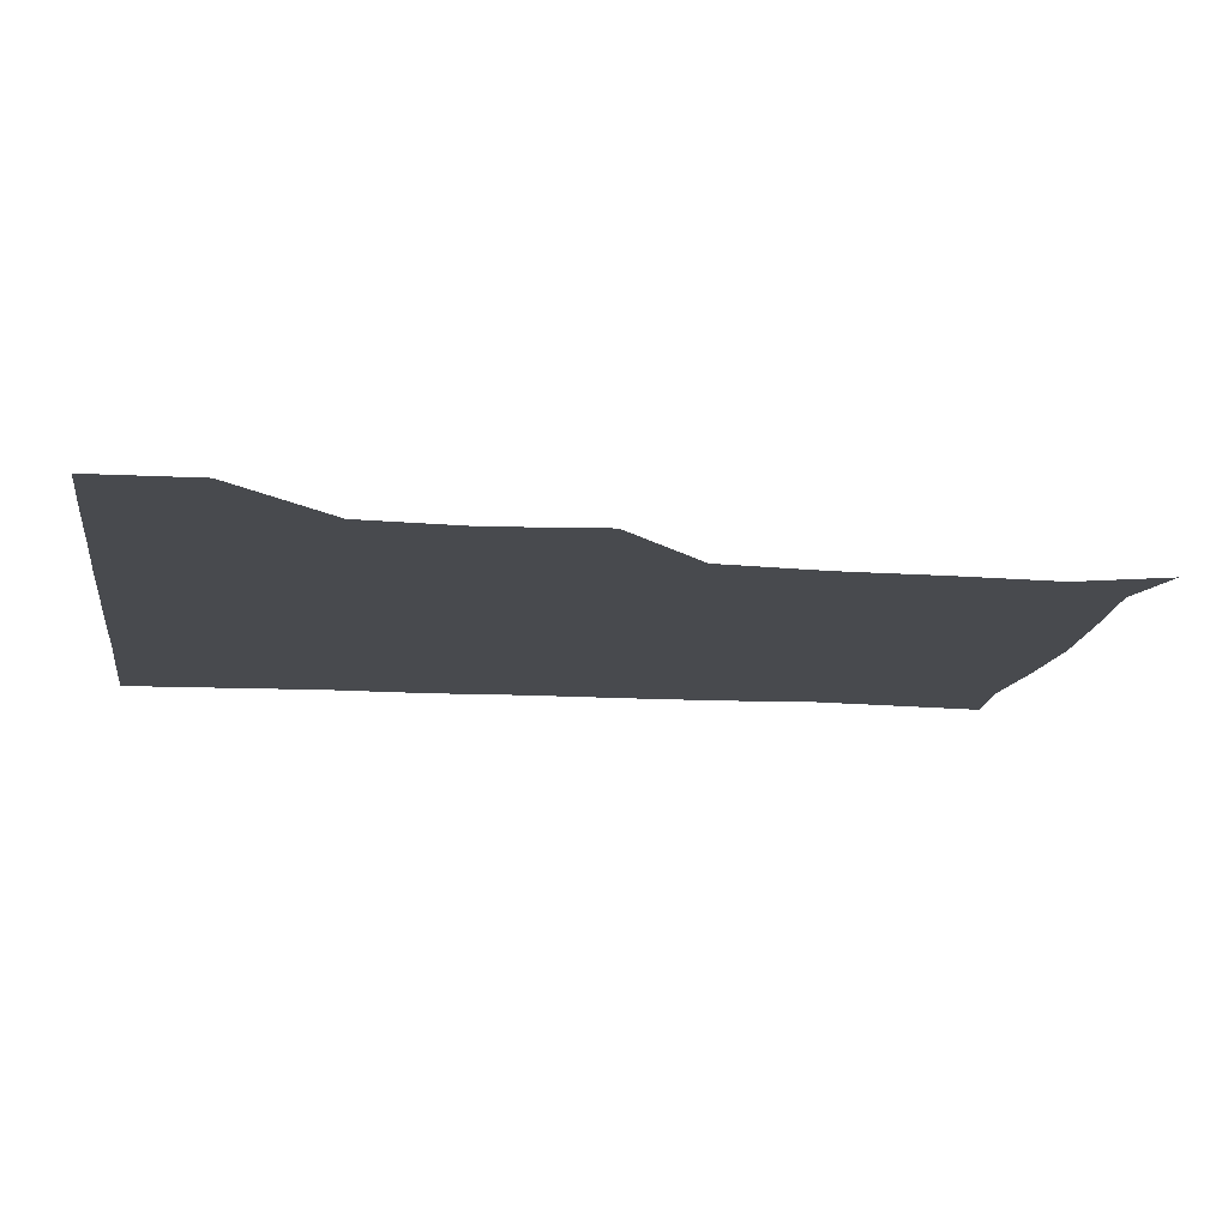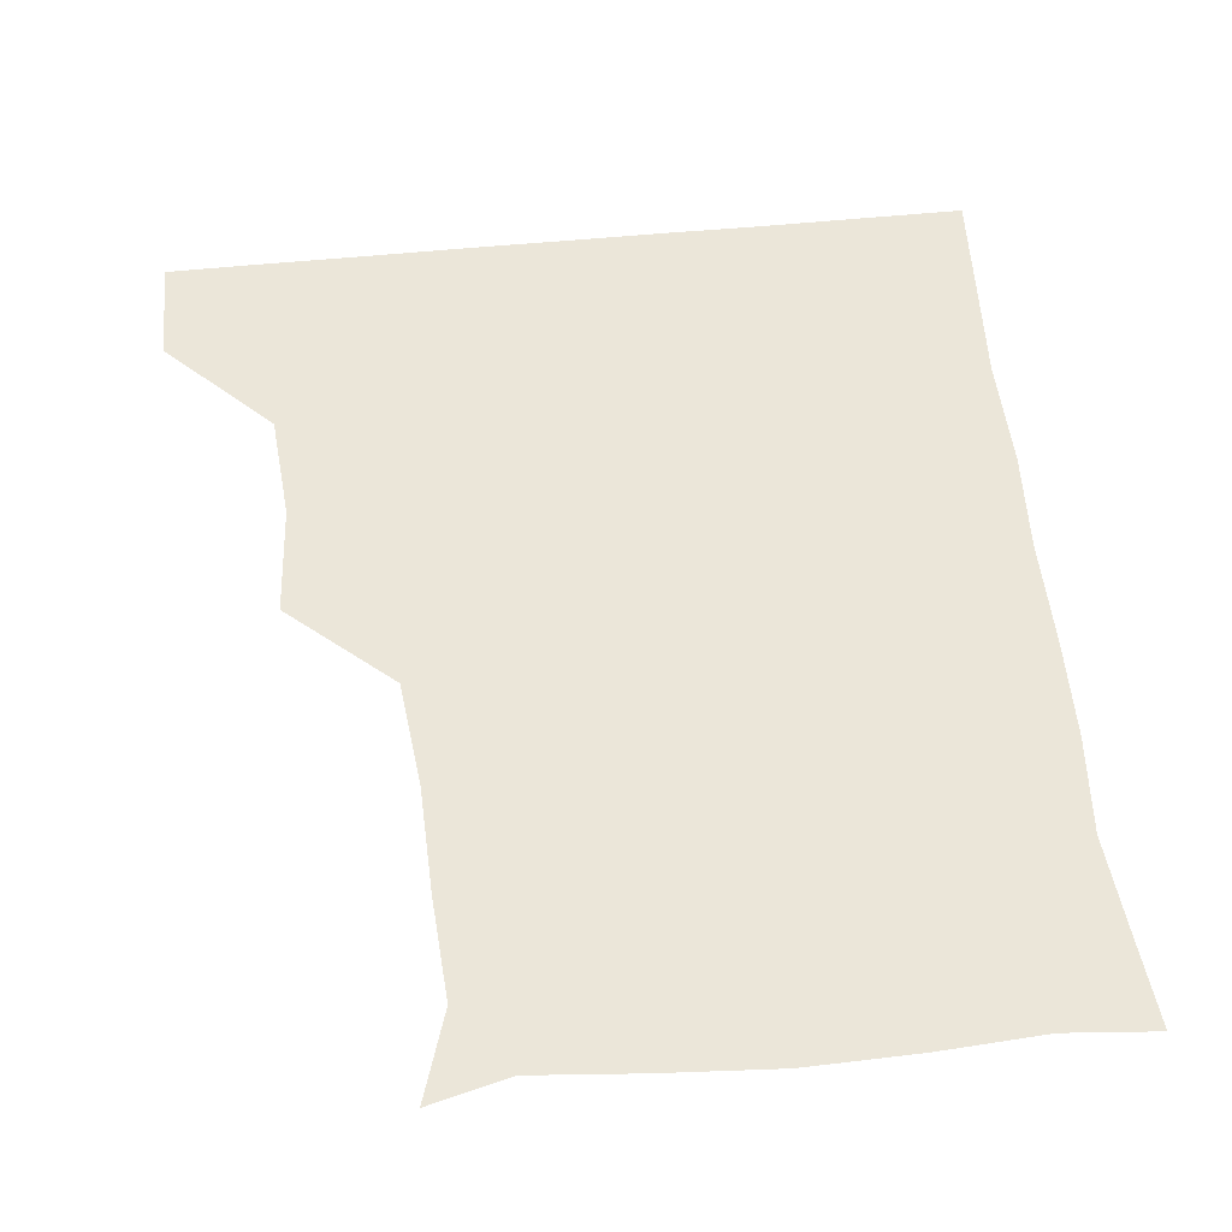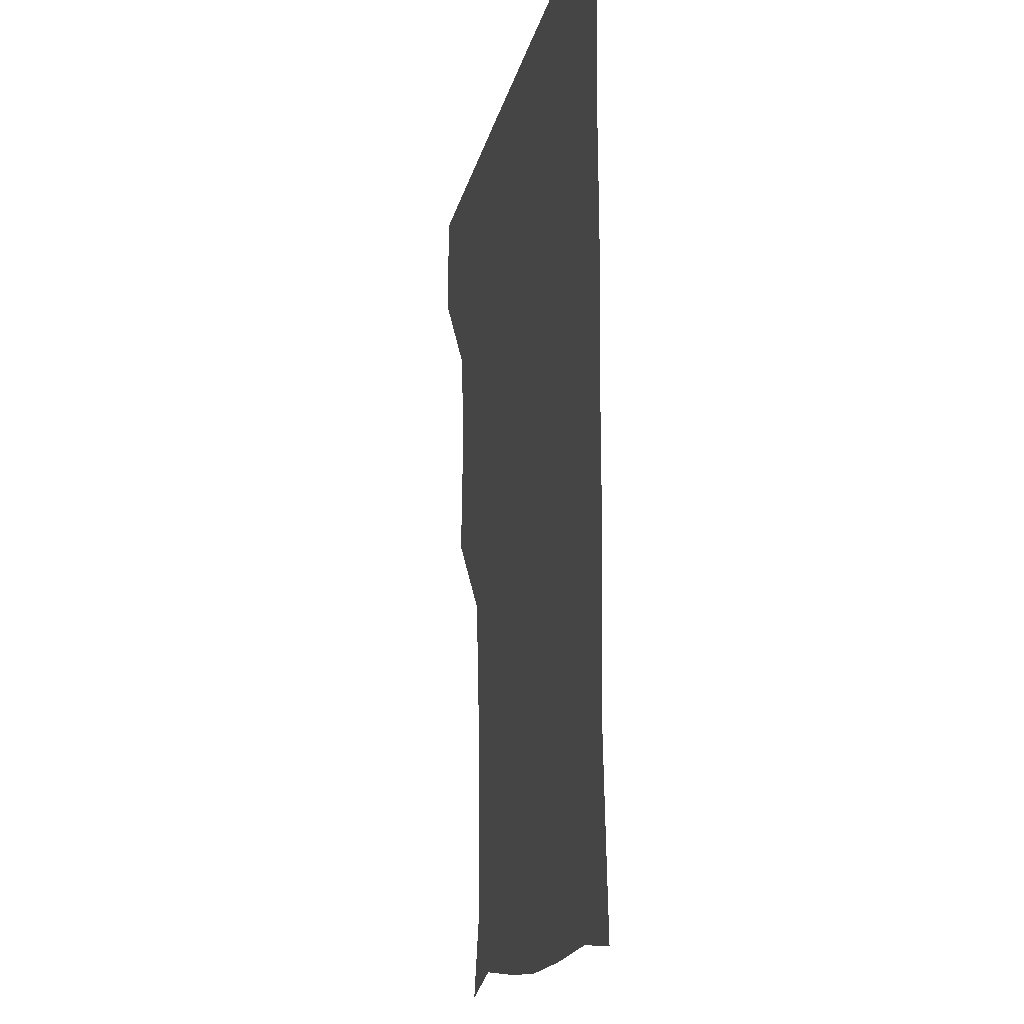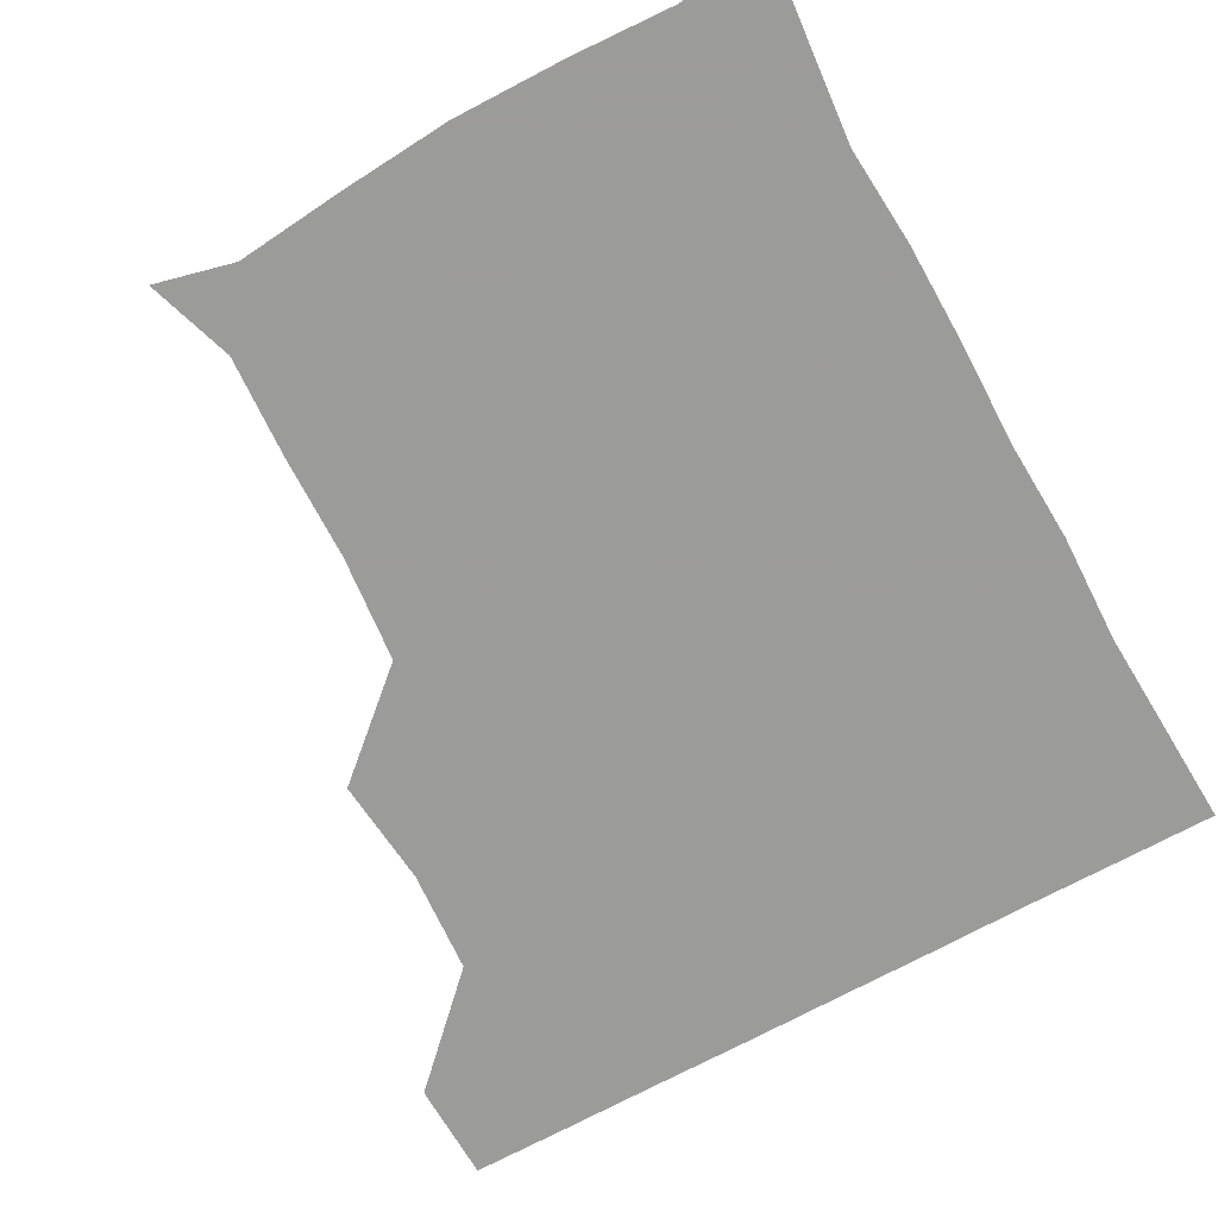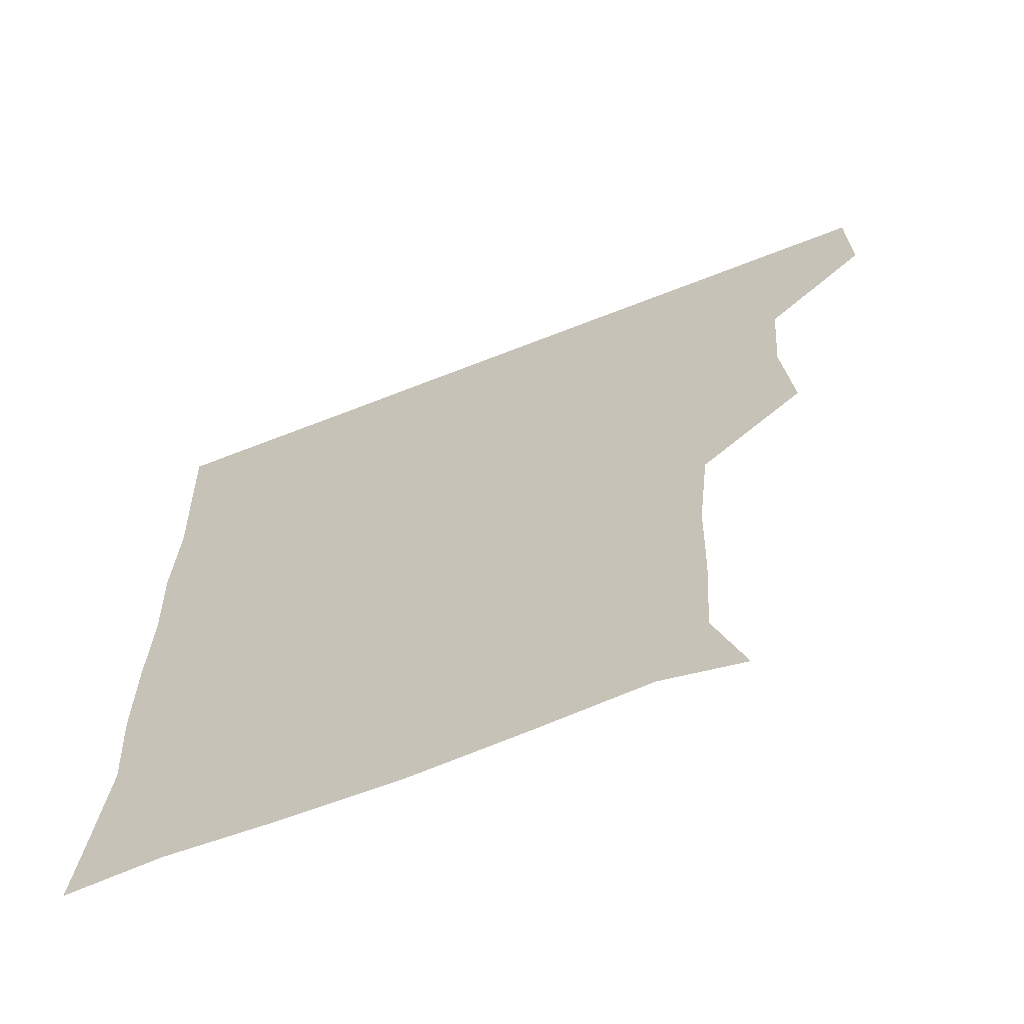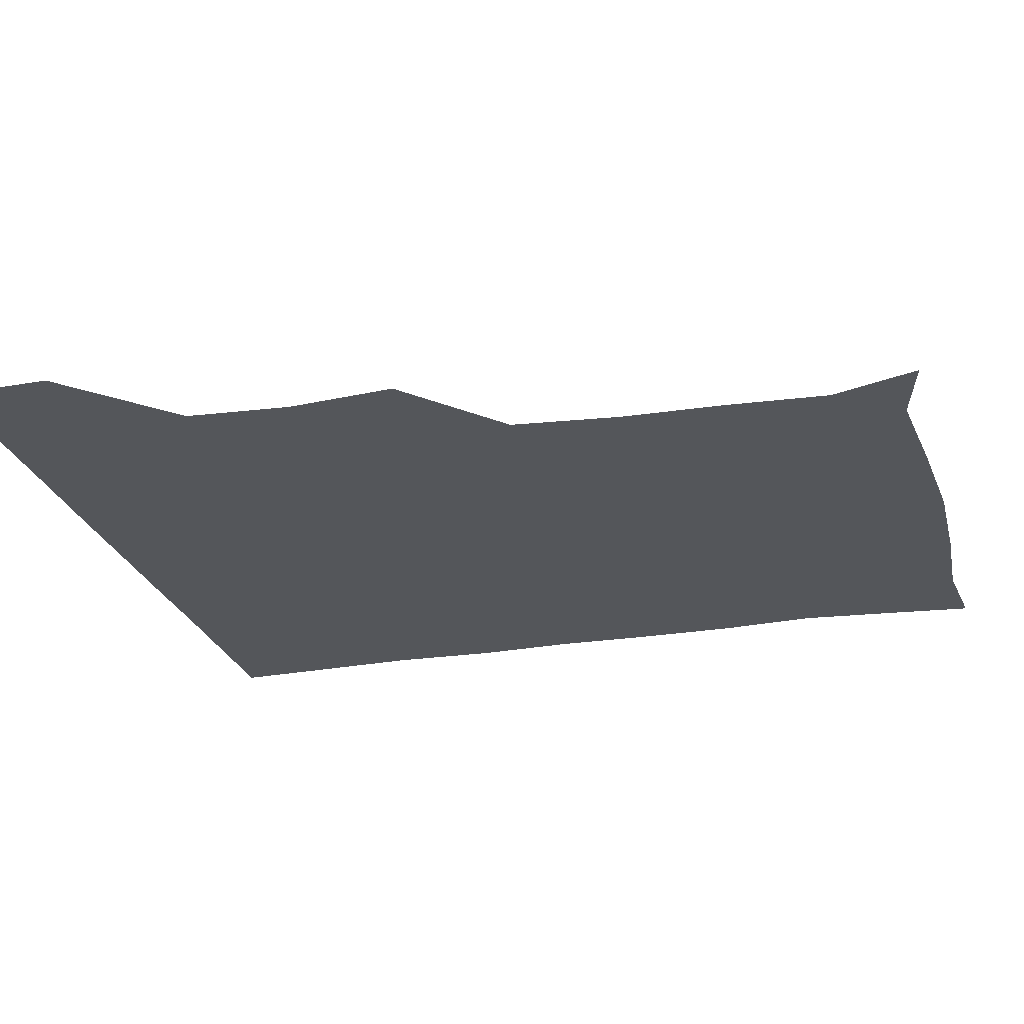
<metadata>
{"format":"obj","ext":"obj","renderer":"f3d","projection":"perspective","resolution":1024,"background":"white","views":[{"elev":-12.9,"azim":-97.9,"up":"+Z"},{"elev":55.6,"azim":-5.9,"up":"+Z"},{"elev":-14.8,"azim":79.2,"up":"+Y"},{"elev":-69.6,"azim":29.0,"up":"+Z"},{"elev":-65.8,"azim":-158.4,"up":"+Y"},{"elev":-25.2,"azim":-74.8,"up":"+Z"}]}
</metadata>
<code>
v 450.8 390.4 0
v 451.3 420.9 0
v 481.5 295.7 0
v 484.3 328.5 0
v 481.8 360 0
v 481.6 391.2 0
v 481.1 421.1 0
v 510.3 147.5 0
v 518.8 173.9 0
v 516.8 204.7 0
v 515.9 236.5 0
v 512.4 268.7 0
v 512.5 302.6 0
v 512.4 332.2 0
v 511.9 361.9 0
v 511.4 391.2 0
v 511.1 421 0
v 534.1 153.5 0
v 543.4 183.6 0
v 543.6 212.5 0
v 542.7 242.6 0
v 541.9 271.9 0
v 541.5 301.3 0
v 541.6 332.6 0
v 541.4 361.5 0
v 541.6 391.1 0
v 540.9 421.2 0
v 566.7 150.7 0
v 571.7 182.9 0
v 571.6 214.6 0
v 571.8 243.5 0
v 571.8 272.6 0
v 571.7 303.3 0
v 571.4 332.4 0
v 571.7 362.2 0
v 571.3 391 0
v 570.9 421.1 0
v 600.5 148.5 0
v 601.6 184.2 0
v 601.8 212.3 0
v 600.5 242.2 0
v 600.6 273.9 0
v 600.9 303.4 0
v 601.2 332.8 0
v 601.2 362 0
v 601.3 391.1 0
v 600.6 421.1 0
v 634.1 149.2 0
v 630.1 183.2 0
v 629.9 215.4 0
v 630.1 244.8 0
v 630.2 273.5 0
v 630.3 302.5 0
v 630.1 333.3 0
v 630.8 362.3 0
v 631.3 391.5 0
v 631.2 420.9 0
v 665.5 151.1 0
v 659.1 183.5 0
v 657.5 214.3 0
v 658.2 243.6 0
v 658.1 273.5 0
v 658.5 303.1 0
v 659.8 331.5 0
v 660 362.1 0
v 660.5 392.3 0
v 661.1 421 0
v 692.3 148.8 0
v 689.6 174.8 0
v 686.7 204.6 0
v 688.6 234.1 0
v 688.8 264.4 0
v 688.1 295.9 0
v 689.3 326.3 0
v 688.1 358.9 0
v 689.4 390.4 0
v 690.6 421 0
v 691 451 0
f 5 6 1
f 1 6 2
f 6 7 2
f 12 13 3
f 3 13 4
f 13 14 4
f 4 14 5
f 14 15 5
f 5 15 6
f 15 16 6
f 6 16 7
f 16 17 7
f 8 18 9
f 18 19 9
f 9 19 10
f 19 20 10
f 10 20 11
f 20 21 11
f 11 21 12
f 21 22 12
f 12 22 13
f 22 23 13
f 13 23 14
f 23 24 14
f 14 24 15
f 24 25 15
f 15 25 16
f 25 26 16
f 16 26 17
f 26 27 17
f 18 28 19
f 28 29 19
f 19 29 20
f 29 30 20
f 20 30 21
f 30 31 21
f 21 31 22
f 31 32 22
f 22 32 23
f 32 33 23
f 23 33 24
f 33 34 24
f 24 34 25
f 34 35 25
f 25 35 26
f 35 36 26
f 26 36 27
f 36 37 27
f 28 38 29
f 38 39 29
f 29 39 30
f 39 40 30
f 30 40 31
f 40 41 31
f 31 41 32
f 41 42 32
f 32 42 33
f 42 43 33
f 33 43 34
f 43 44 34
f 34 44 35
f 44 45 35
f 35 45 36
f 45 46 36
f 36 46 37
f 46 47 37
f 38 48 39
f 48 49 39
f 39 49 40
f 49 50 40
f 40 50 41
f 50 51 41
f 41 51 42
f 51 52 42
f 42 52 43
f 52 53 43
f 43 53 44
f 53 54 44
f 44 54 45
f 54 55 45
f 45 55 46
f 55 56 46
f 46 56 47
f 56 57 47
f 48 58 49
f 58 59 49
f 49 59 50
f 59 60 50
f 50 60 51
f 60 61 51
f 51 61 52
f 61 62 52
f 52 62 53
f 62 63 53
f 53 63 54
f 63 64 54
f 54 64 55
f 64 65 55
f 55 65 56
f 65 66 56
f 56 66 57
f 66 67 57
f 58 68 59
f 68 69 59
f 59 69 60
f 69 70 60
f 60 70 61
f 70 71 61
f 61 71 62
f 71 72 62
f 62 72 63
f 72 73 63
f 63 73 64
f 73 74 64
f 64 74 65
f 74 75 65
f 65 75 66
f 75 76 66
f 66 76 67
f 76 77 67

</code>
